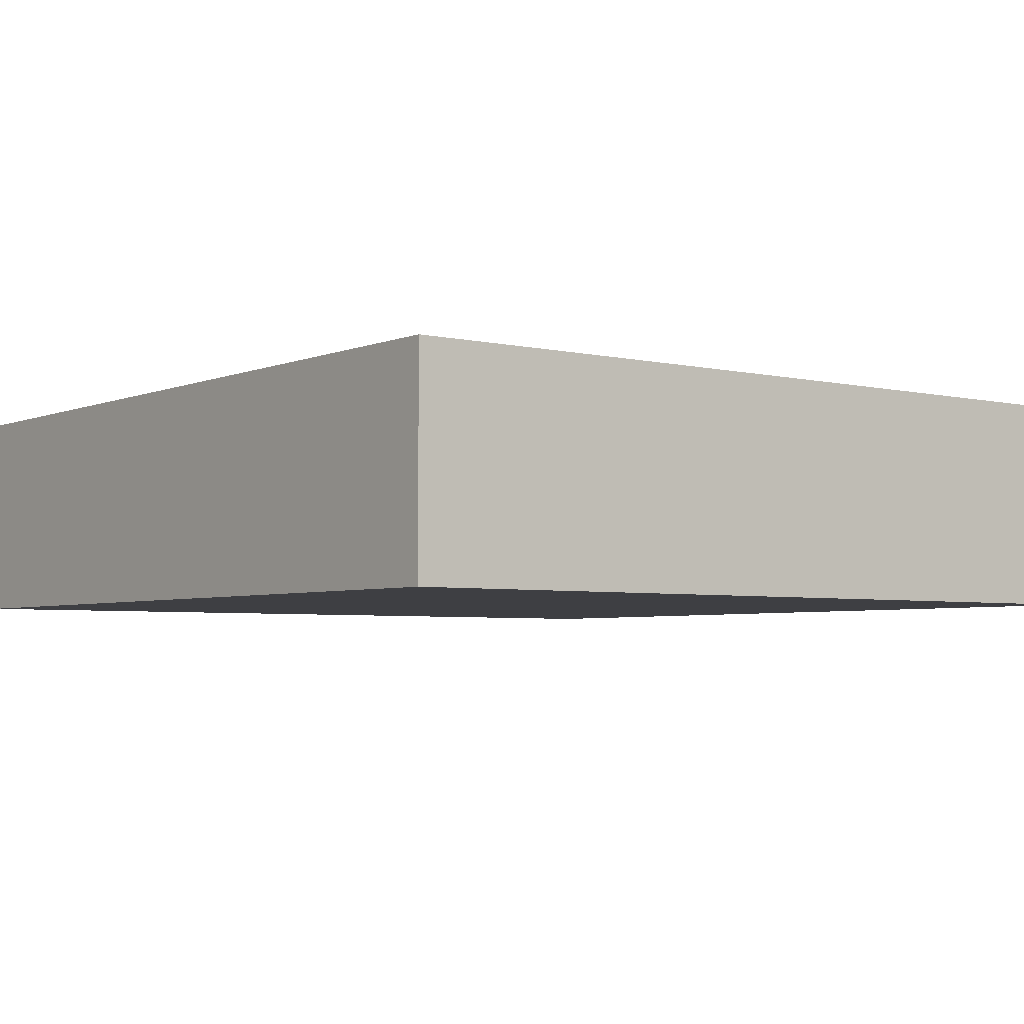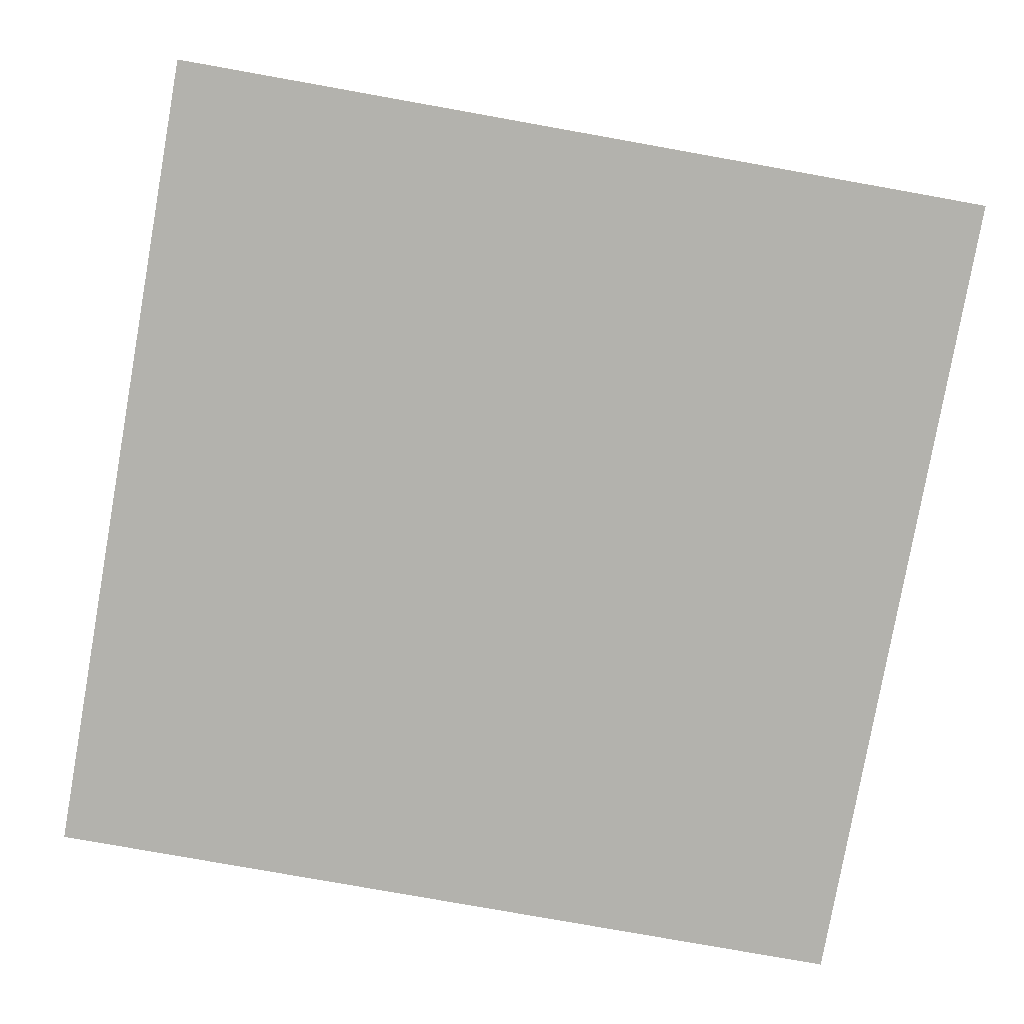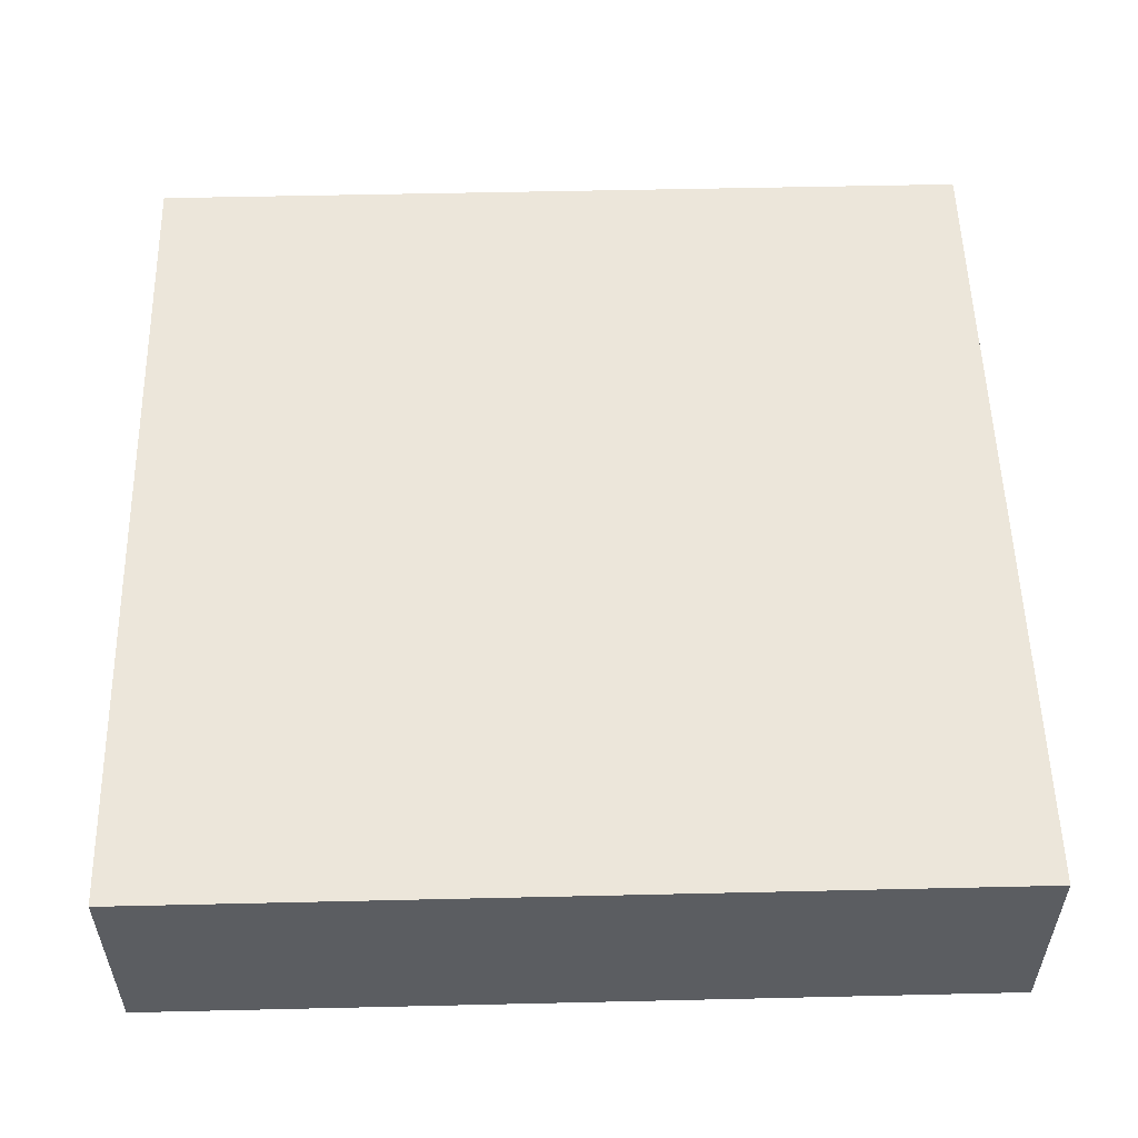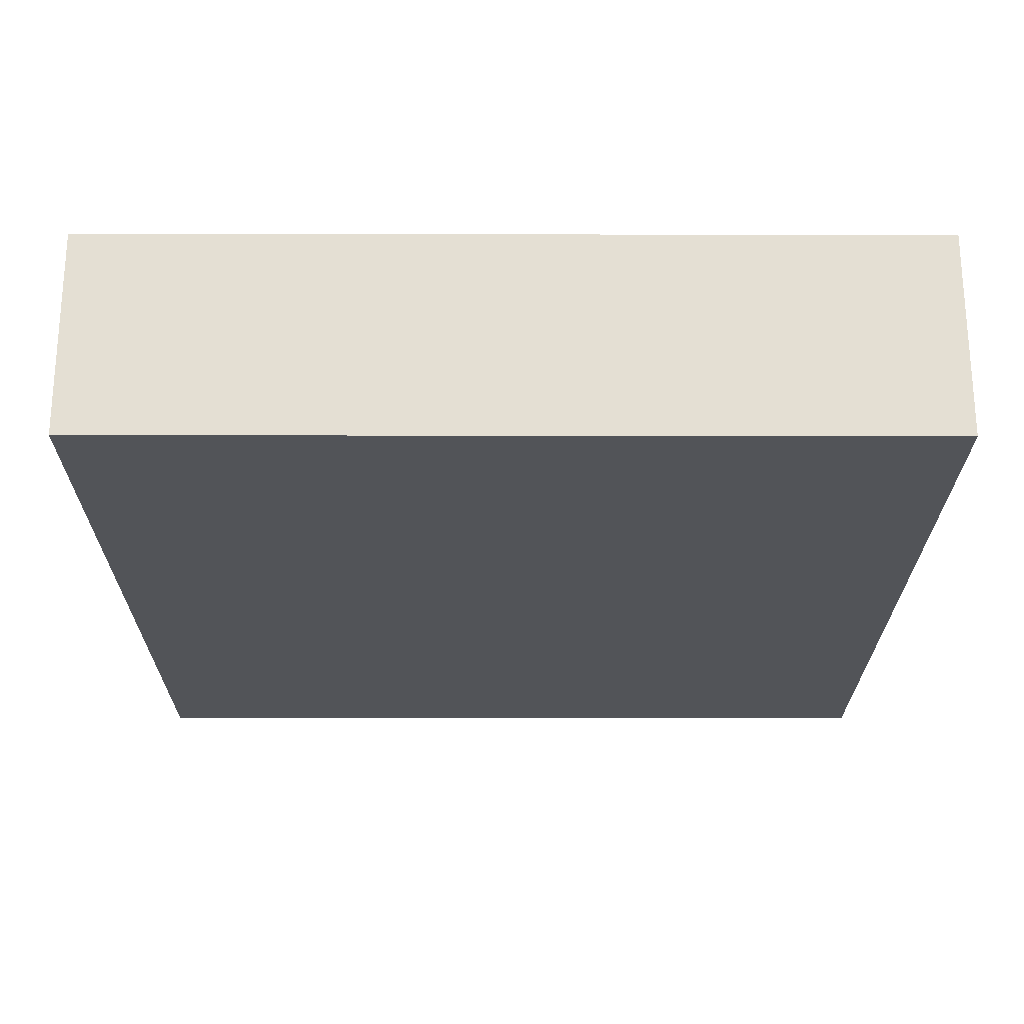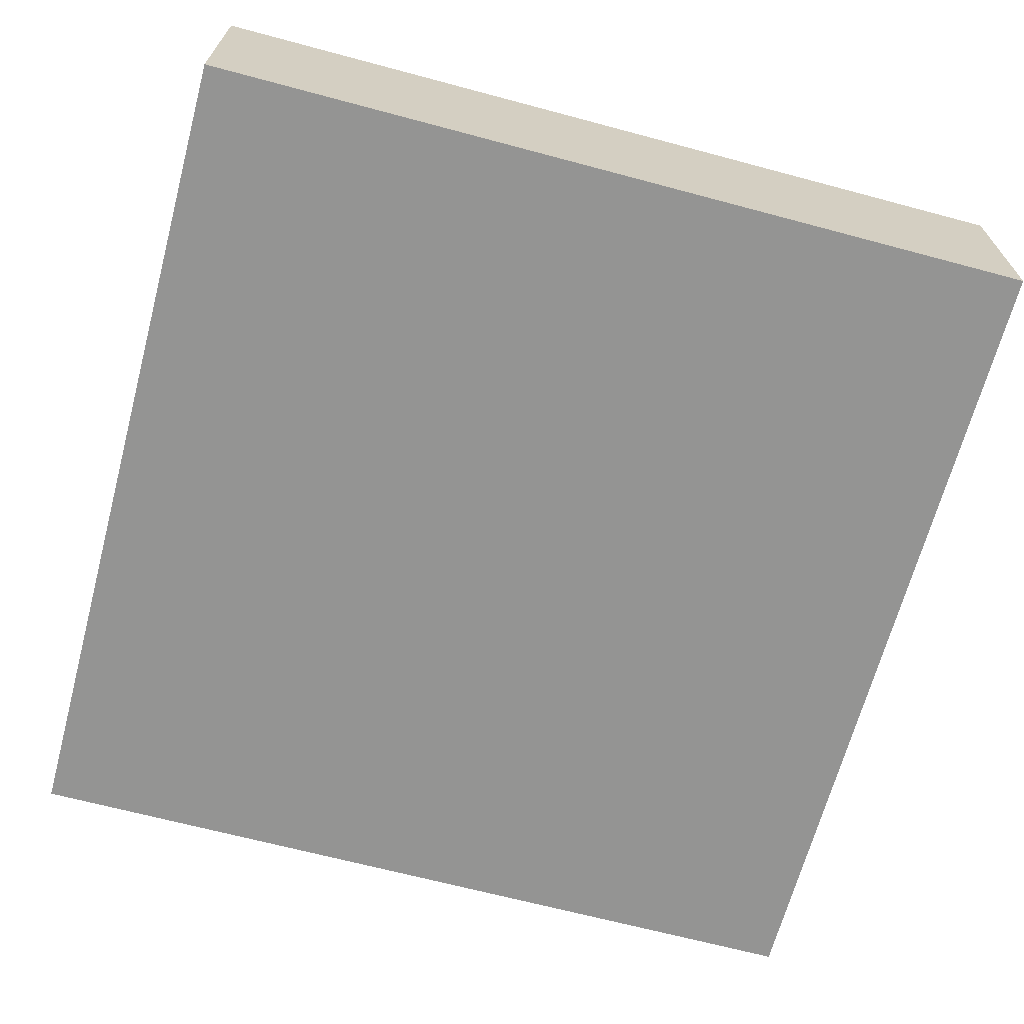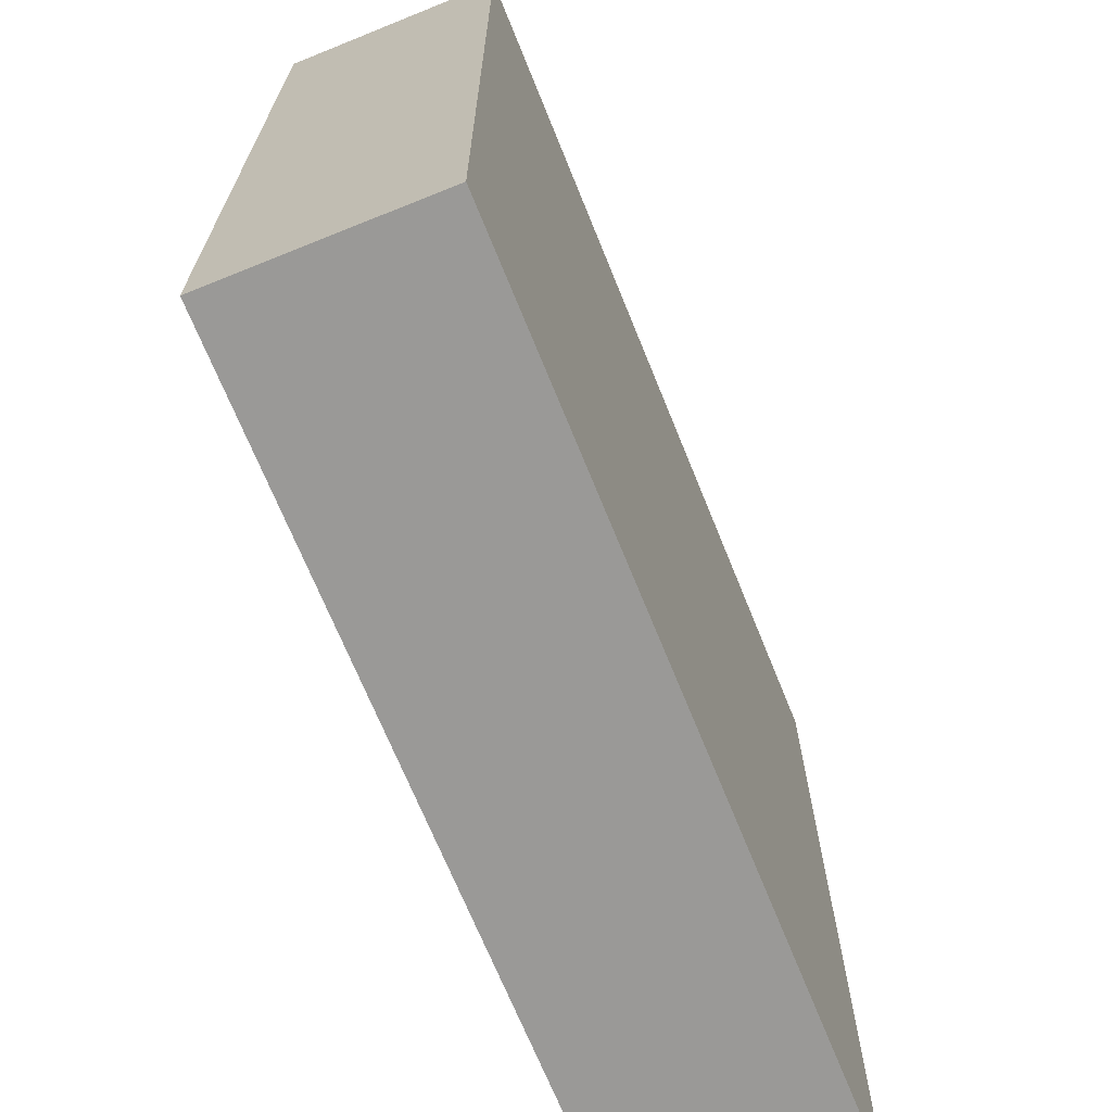
<metadata>
{"format":"obj","ext":"obj","renderer":"f3d","projection":"perspective","resolution":1024,"background":"white","views":[{"elev":-4.2,"azim":-127.5,"up":"+Y"},{"elev":-79.4,"azim":-10.1,"up":"+Y"},{"elev":54.3,"azim":-91.4,"up":"+Y"},{"elev":-23.2,"azim":179.8,"up":"+Y"},{"elev":-67.0,"azim":75.0,"up":"+Y"},{"elev":-69.0,"azim":-68.0,"up":"+Z"}]}
</metadata>
<code>
o
v -0.4 0 0.4
v -0.4 0 -0.4
v -0.4 0.1 0.2
v -0.4 0.1 -0.2
v -0.4 0.2 0.4
v -0.4 0.2 0.2
v -0.4 0.2 -0.2
v -0.4 0.2 -0.4
v 0.4 0 0.4
v 0.4 0 -0.4
v 0.4 0.1 0.2
v 0.4 0.1 -0.2
v 0.4 0.2 0.4
v 0.4 0.2 0.2
v 0.4 0.2 -0.2
v 0.4 0.2 -0.4
v -0.4 0 0.4
v -0.4 0.2 0.4
v 0.4 0 0.4
v 0.4 0.2 0.4
v -0.4 0 -0.4
v -0.4 0.2 -0.4
v 0.4 0 -0.4
v 0.4 0.2 -0.4
v -0.4 0 0.4
v 0.4 0 0.4
v -0.4 0 -0.4
v 0.4 0 -0.4
v -0.4 0.2 0.4
v 0.4 0.2 0.4
v -0.3 0.2 0.3
v -0.1 0.2 0.3
v 0.1 0.2 0.3
v 0.3 0.2 0.3
v -0.4 0.2 0.2
v -0.3 0.2 0.2
v -0.2 0.2 0.2
v -0.1 0.2 0.2
v 0.1 0.2 0.2
v 0.2 0.2 0.2
v 0.3 0.2 0.2
v 0.4 0.2 0.2
v -0.3 0.2 0.1
v -0.2 0.2 0.1
v -0.1 0.2 0.1
v 0.1 0.2 0.1
v 0.2 0.2 0.1
v 0.3 0.2 0.1
v -0.3 0.2 -0.1
v -0.2 0.2 -0.1
v -0.1 0.2 -0.1
v 0.1 0.2 -0.1
v 0.2 0.2 -0.1
v 0.3 0.2 -0.1
v -0.4 0.2 -0.2
v -0.3 0.2 -0.2
v -0.2 0.2 -0.2
v -0.1 0.2 -0.2
v 0.1 0.2 -0.2
v 0.2 0.2 -0.2
v 0.3 0.2 -0.2
v 0.4 0.2 -0.2
v -0.3 0.2 -0.3
v -0.1 0.2 -0.3
v 0.1 0.2 -0.3
v 0.3 0.2 -0.3
v -0.4 0.2 -0.4
v 0.4 0.2 -0.4
f 3 2 1
f 4 2 3
f 5 3 1
f 6 4 3
f 6 3 5
f 7 2 4
f 7 4 6
f 8 2 7
f 9 10 11
f 11 10 12
f 9 11 13
f 11 12 14
f 13 11 14
f 12 10 15
f 14 12 15
f 15 10 16
f 19 18 17
f 20 18 19
f 21 22 23
f 23 22 24
f 27 26 25
f 28 26 27
f 29 30 31
f 31 30 32
f 32 30 33
f 33 30 34
f 29 31 35
f 31 32 36
f 35 31 36
f 36 32 37
f 32 33 38
f 37 32 38
f 33 34 39
f 38 33 39
f 39 34 40
f 34 30 41
f 40 34 41
f 41 30 42
f 36 37 43
f 35 36 43
f 39 40 44
f 43 37 44
f 37 38 44
f 38 39 44
f 44 40 45
f 45 40 46
f 40 41 47
f 46 40 47
f 41 42 47
f 47 42 48
f 35 43 49
f 44 45 49
f 43 44 49
f 49 45 50
f 45 46 51
f 50 45 51
f 47 48 52
f 51 46 52
f 46 47 52
f 52 48 53
f 48 42 54
f 53 48 54
f 49 50 55
f 35 49 55
f 55 50 56
f 52 53 57
f 56 50 57
f 50 51 57
f 51 52 57
f 57 53 58
f 58 53 59
f 53 54 60
f 59 53 60
f 54 42 61
f 60 54 61
f 61 42 62
f 55 56 63
f 56 57 63
f 57 58 63
f 58 59 64
f 63 58 64
f 59 60 65
f 64 59 65
f 60 61 65
f 61 62 66
f 65 61 66
f 63 64 67
f 55 63 67
f 65 66 67
f 64 65 67
f 66 62 68
f 67 66 68

</code>
